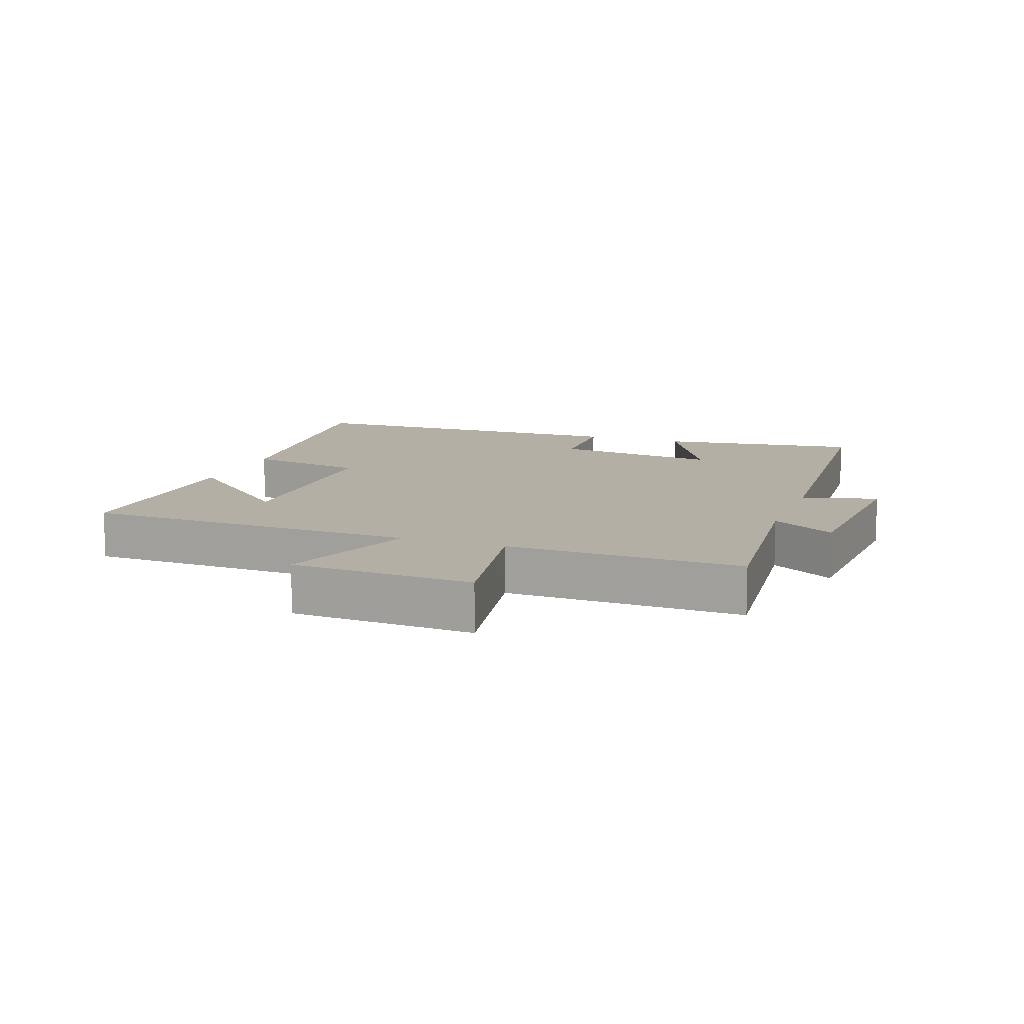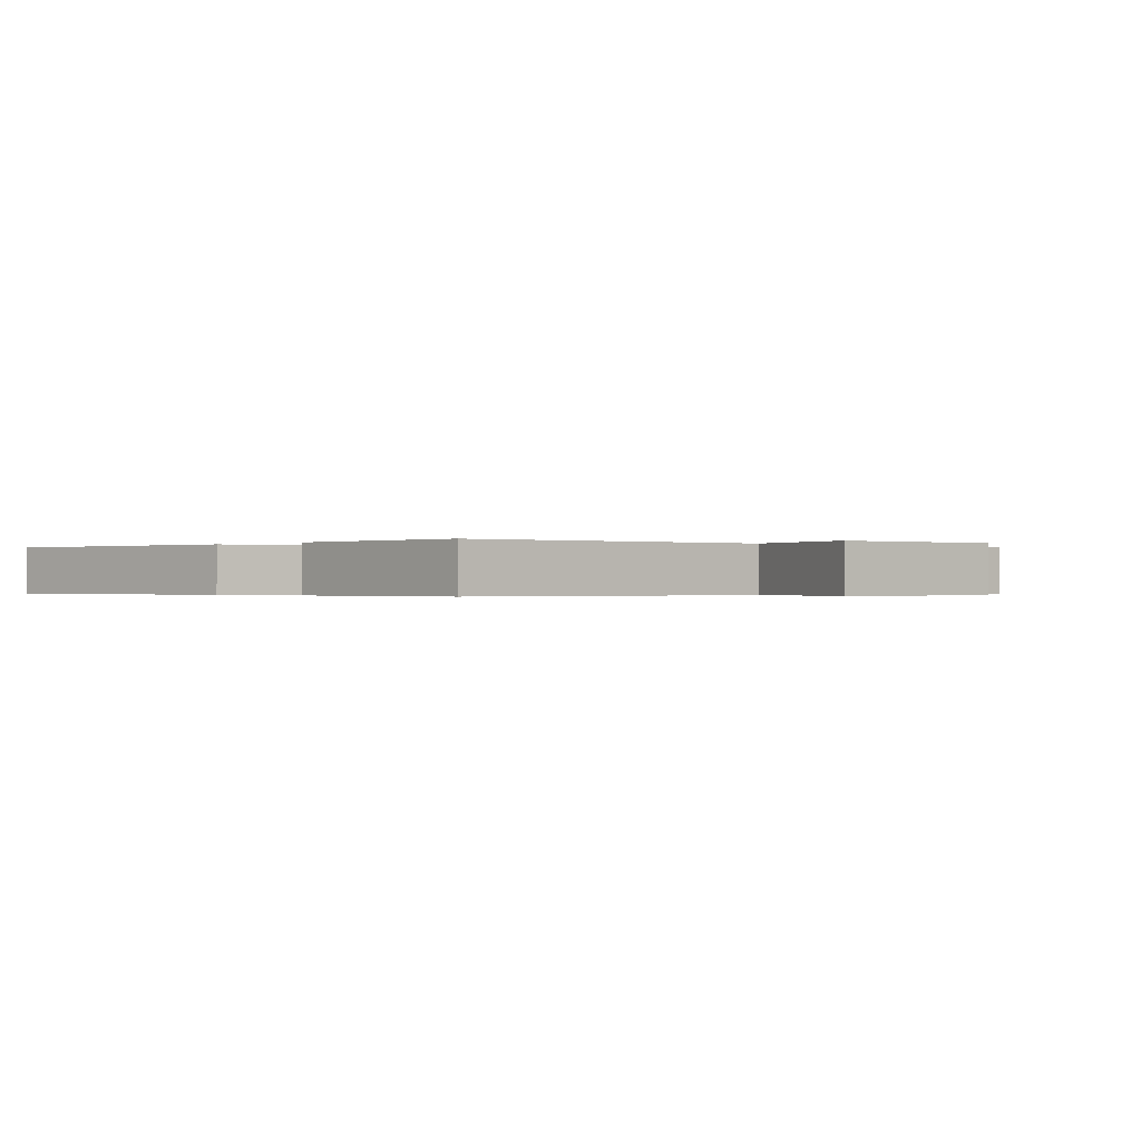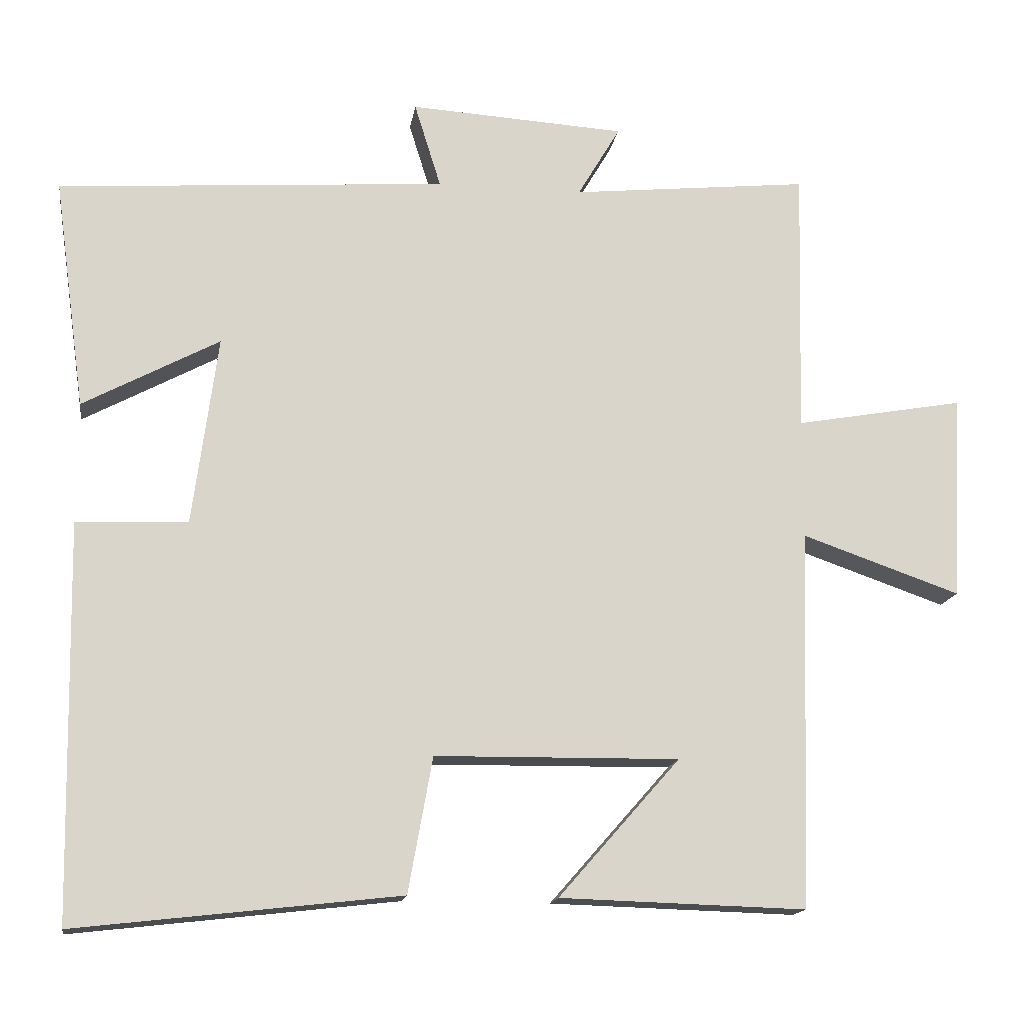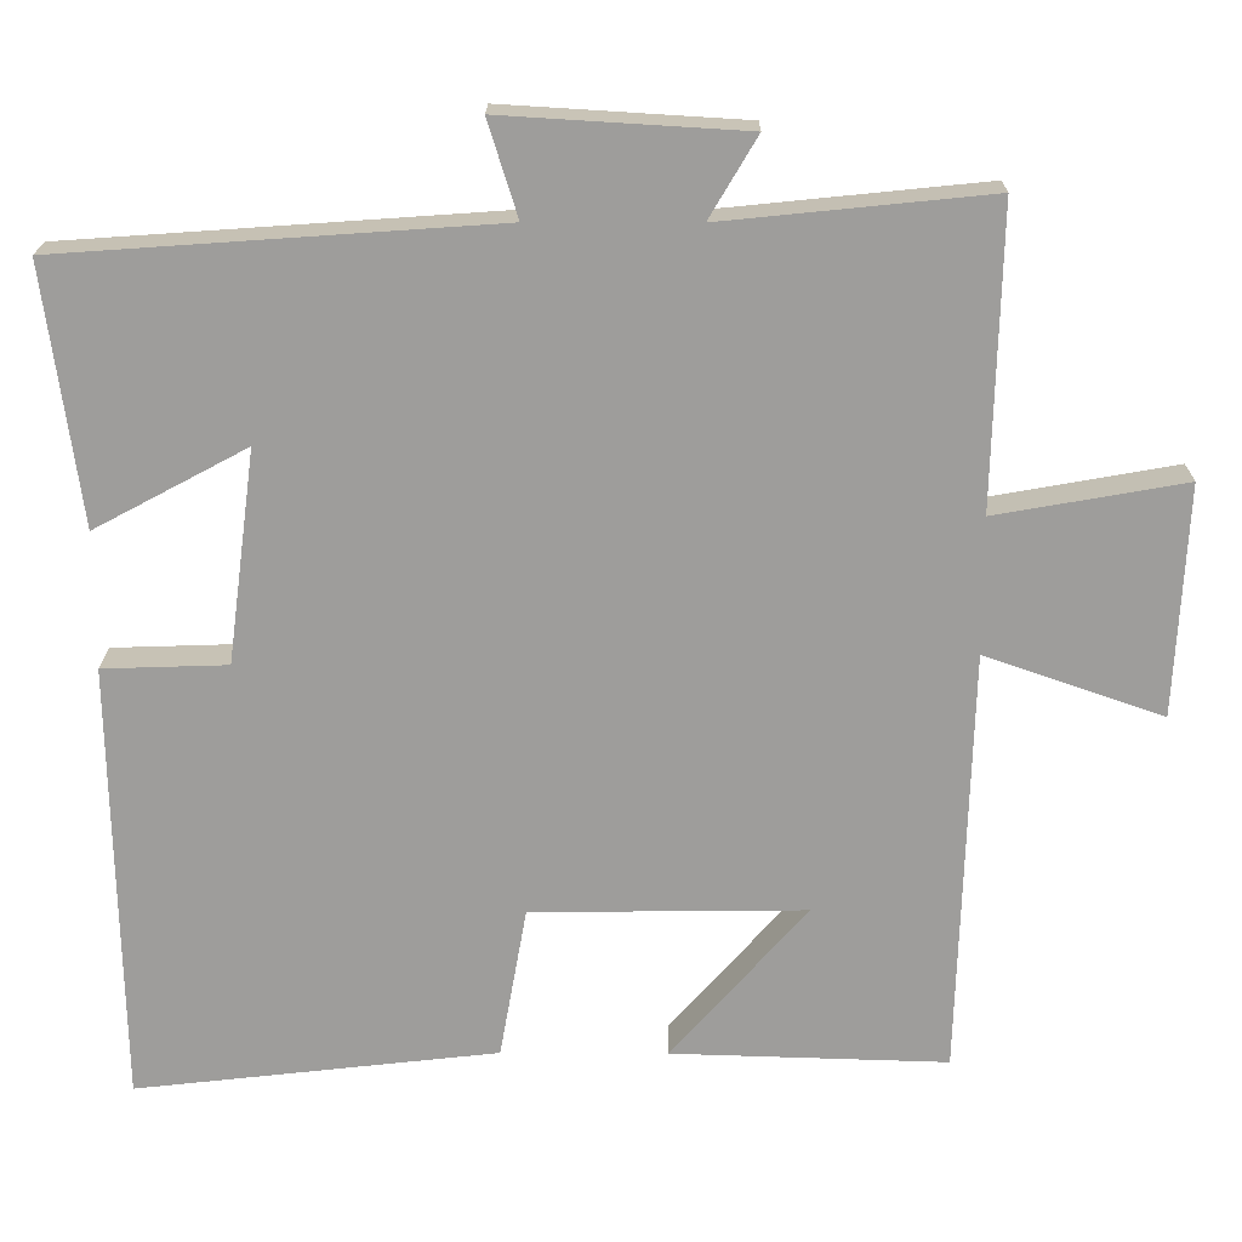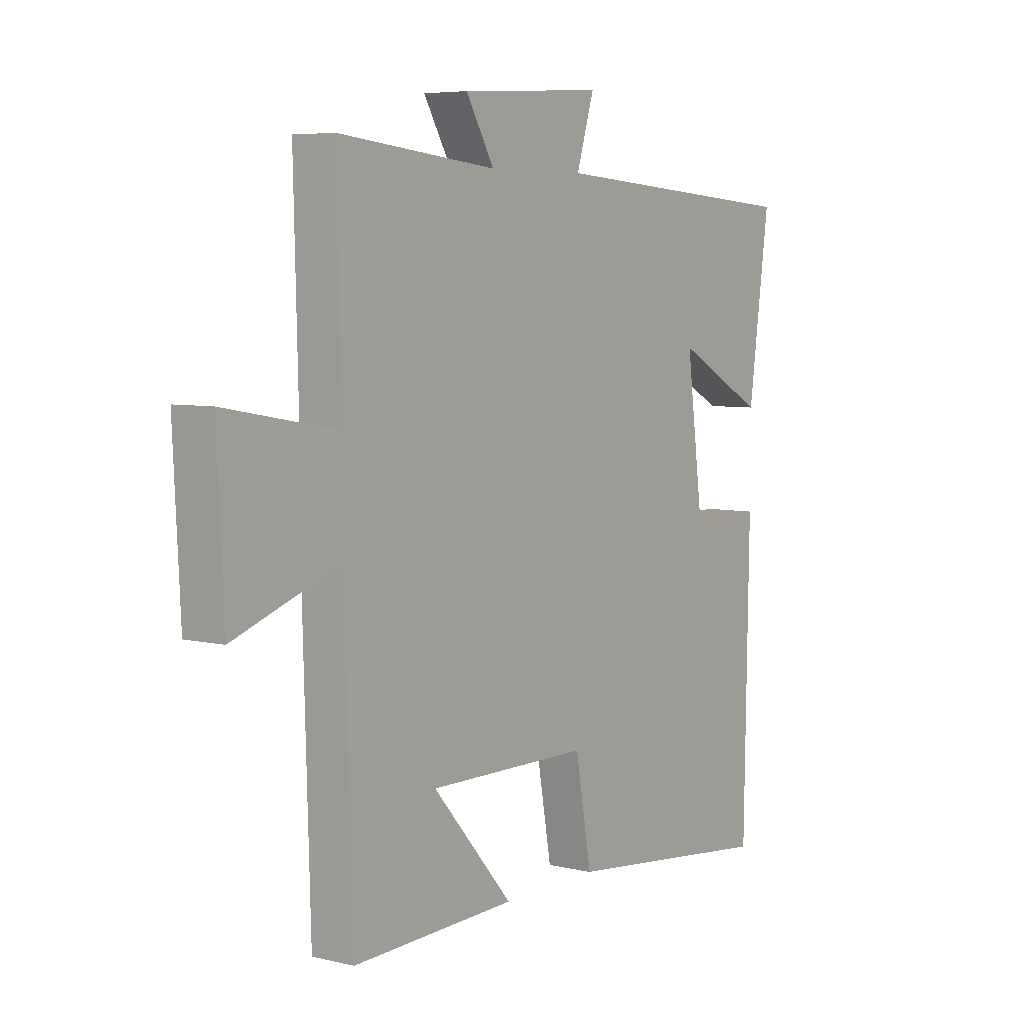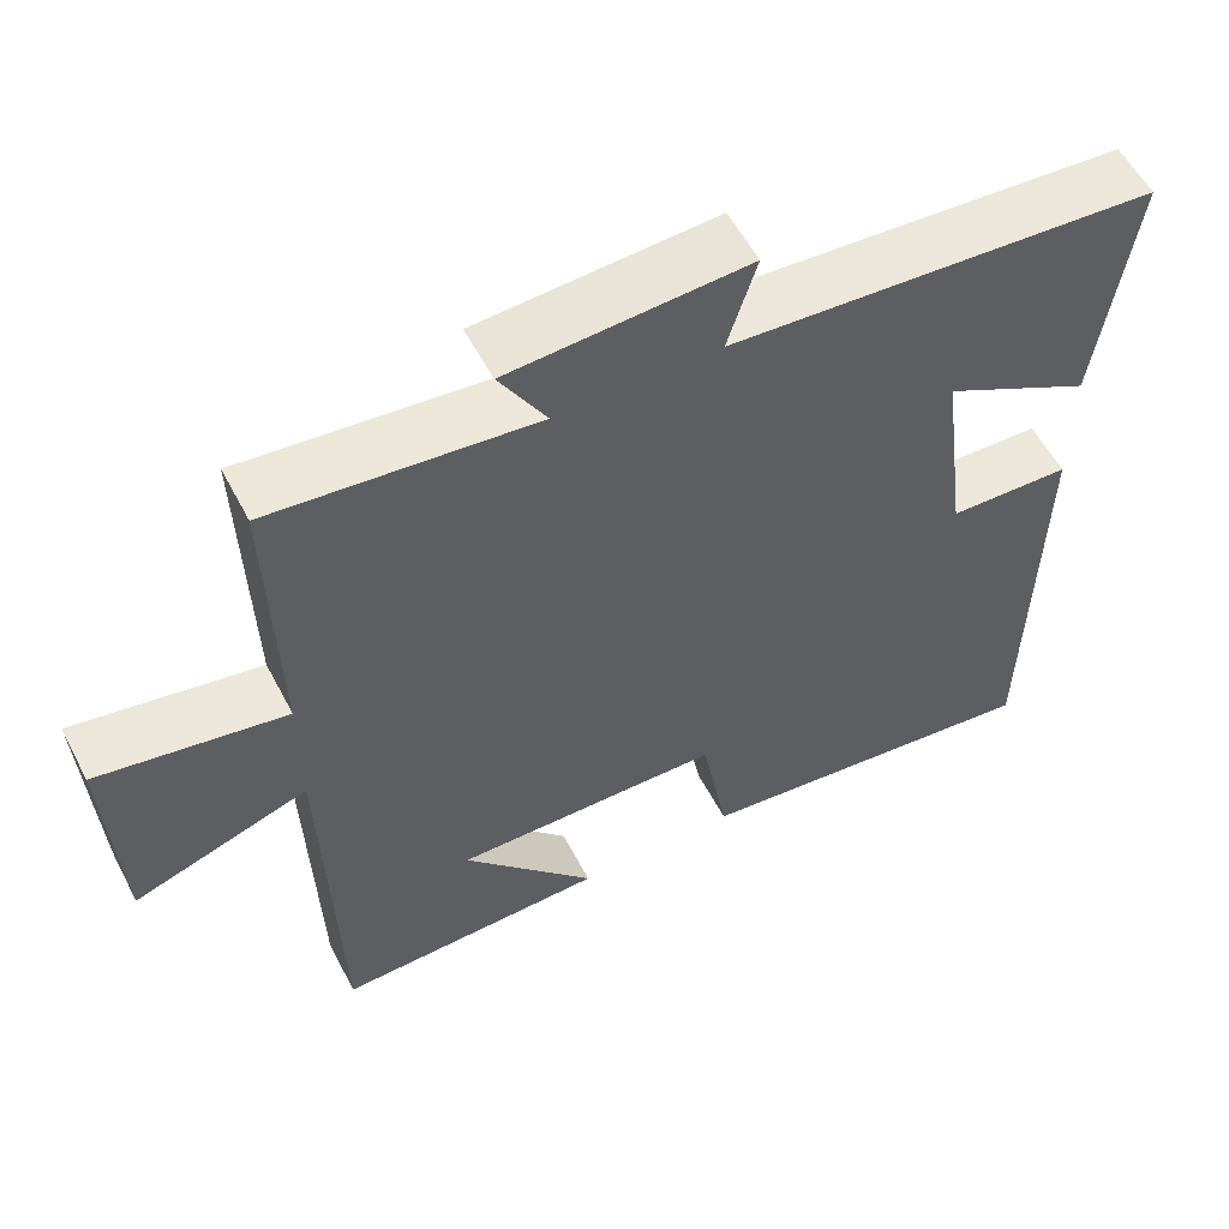
<metadata>
{"format":"obj","ext":"obj","renderer":"f3d","projection":"perspective","resolution":1024,"background":"white","views":[{"elev":11.3,"azim":-70.0,"up":"+Y"},{"elev":-0.3,"azim":-132.5,"up":"+Y"},{"elev":-15.3,"azim":171.4,"up":"+Z"},{"elev":19.4,"azim":-179.5,"up":"+Z"},{"elev":5.9,"azim":-54.3,"up":"+Z"},{"elev":56.5,"azim":-27.4,"up":"+Z"}]}
</metadata>
<code>
v 0.49 0.07 -0.55
v 0.05 0.07 -0.5
v 0.017 0.07 -0.316
v -0.315 0.07 -0.312
v -0.15 0.07 -0.5
v -0.485 0.07 -0.51
v -0.5 0.07 0.006
v -0.716 0.07 -0.069
v -0.73 0.07 0.211
v -0.5 0.07 0.17
v -0.509 0.07 0.533
v -0.185 0.07 0.5
v -0.243 0.07 0.598
v 0.051 0.07 0.616
v 0.015 0.07 0.5
v 0.543 0.07 0.463
v 0.5 0.07 0.15
v 0.315 0.07 0.249
v 0.349 0.07 -0.009
v 0.5 0.07 -0.014
v 0.49 0 -0.55
v 0.05 0 -0.5
v 0.017 0 -0.316
v -0.315 0 -0.312
v -0.15 0 -0.5
v -0.485 0 -0.51
v -0.5 0 0.006
v -0.716 0 -0.069
v -0.73 0 0.211
v -0.5 0 0.17
v -0.509 0 0.533
v -0.185 0 0.5
v -0.243 0 0.598
v 0.051 0 0.616
v 0.015 0 0.5
v 0.543 0 0.463
v 0.5 0 0.15
v 0.315 0 0.249
v 0.349 0 -0.009
v 0.5 0 -0.014
f 1 2 3
f 20 1 3
f 19 20 3
f 18 19 3 4
f 15 16 17 18
f 15 18 4
f 12 13 14 15
f 12 15 4
f 10 11 12 4
f 7 8 9 10
f 7 10 4
f 6 7 4
f 4 5 6
f 23 22 21
f 23 21 40
f 23 40 39
f 24 23 39 38
f 38 37 36 35
f 24 38 35
f 35 34 33 32
f 24 35 32
f 24 32 31 30
f 30 29 28 27
f 24 30 27
f 24 27 26
f 26 25 24
f 1 21 22 2
f 2 22 23 3
f 3 23 24 4
f 4 24 25 5
f 5 25 26 6
f 6 26 27 7
f 7 27 28 8
f 8 28 29 9
f 9 29 30 10
f 10 30 31 11
f 11 31 32 12
f 12 32 33 13
f 13 33 34 14
f 14 34 35 15
f 15 35 36 16
f 16 36 37 17
f 17 37 38 18
f 18 38 39 19
f 19 39 40 20
f 20 40 21 1

</code>
